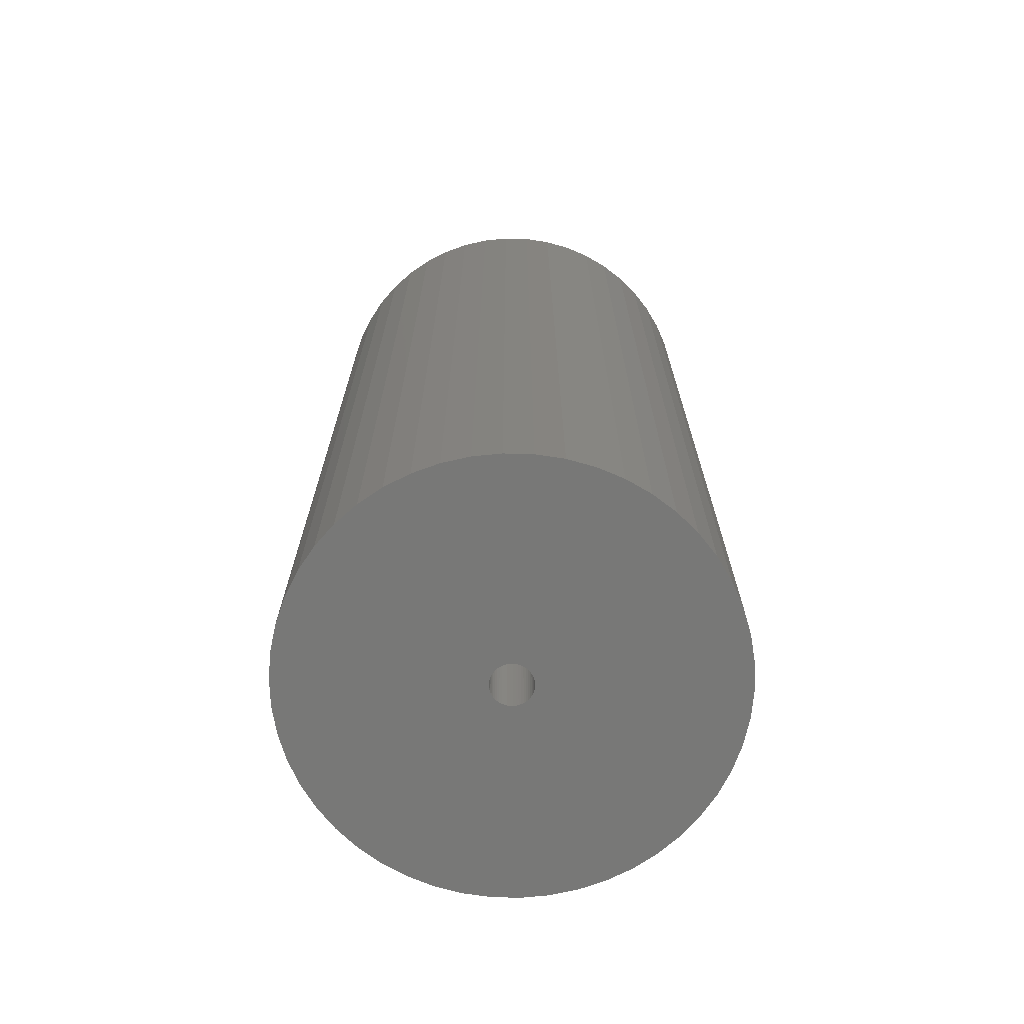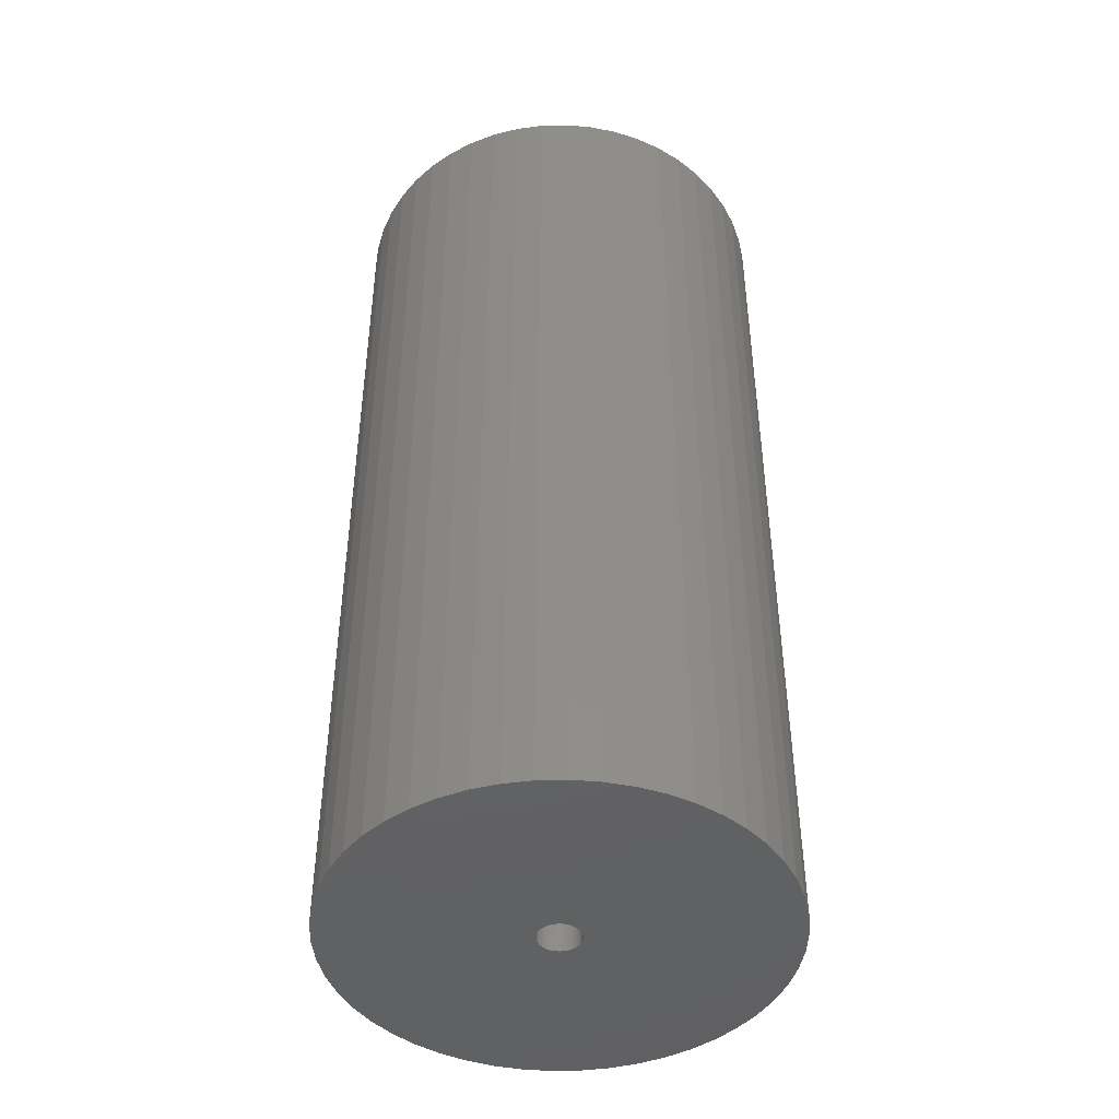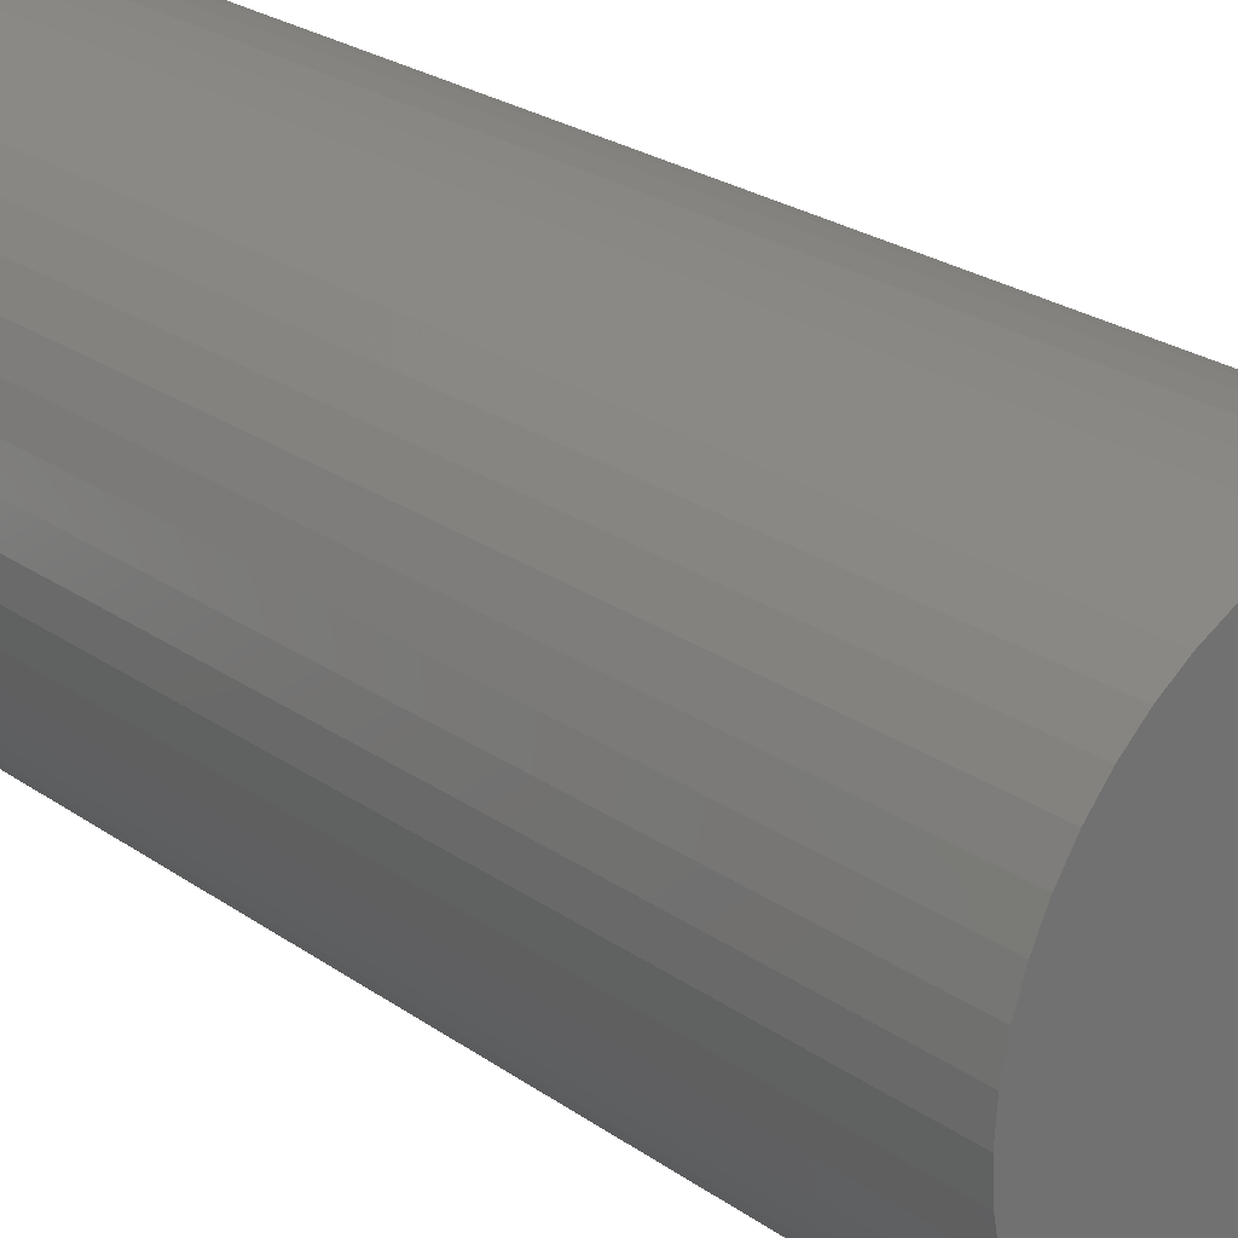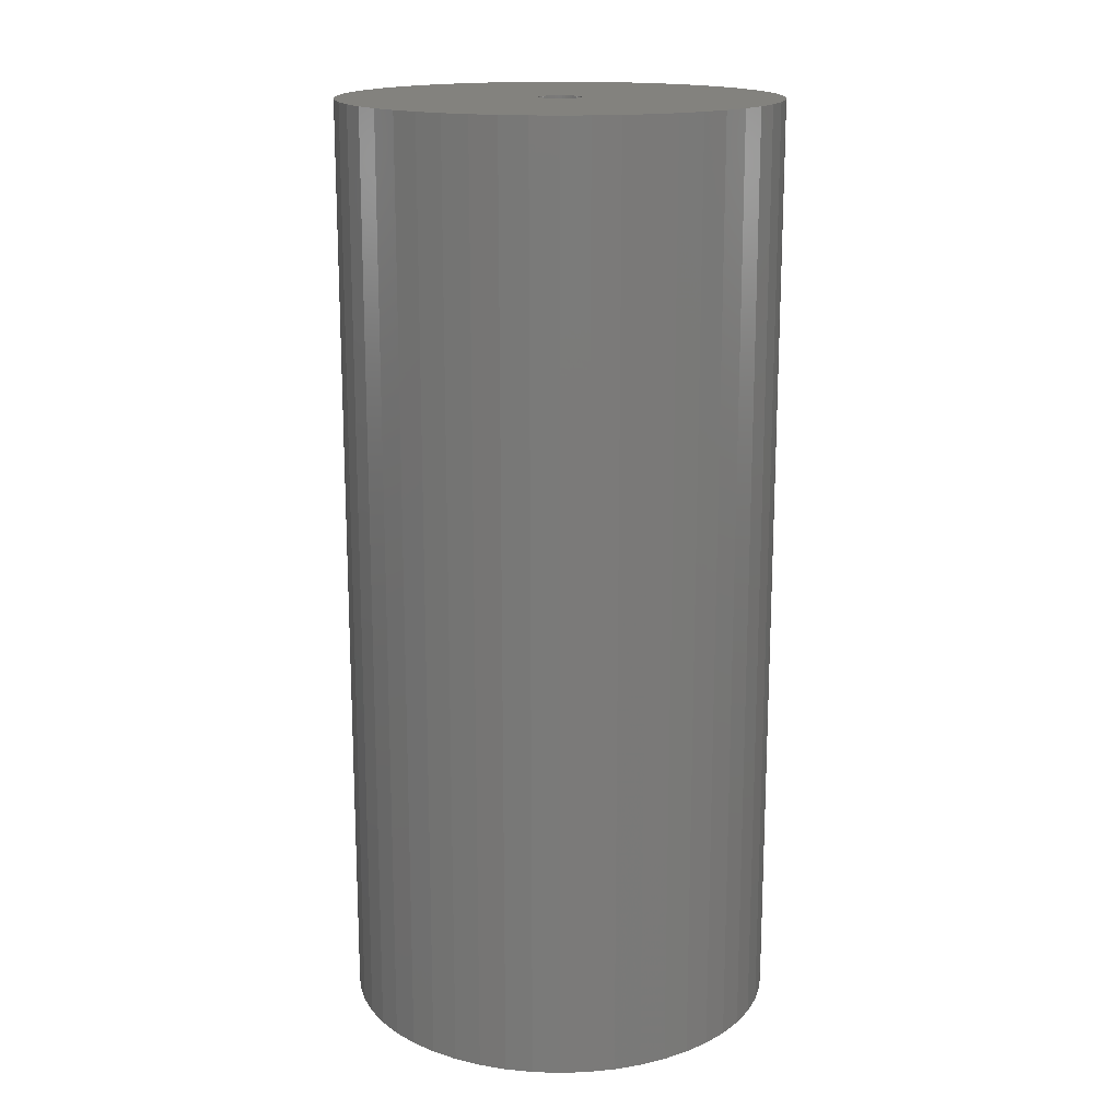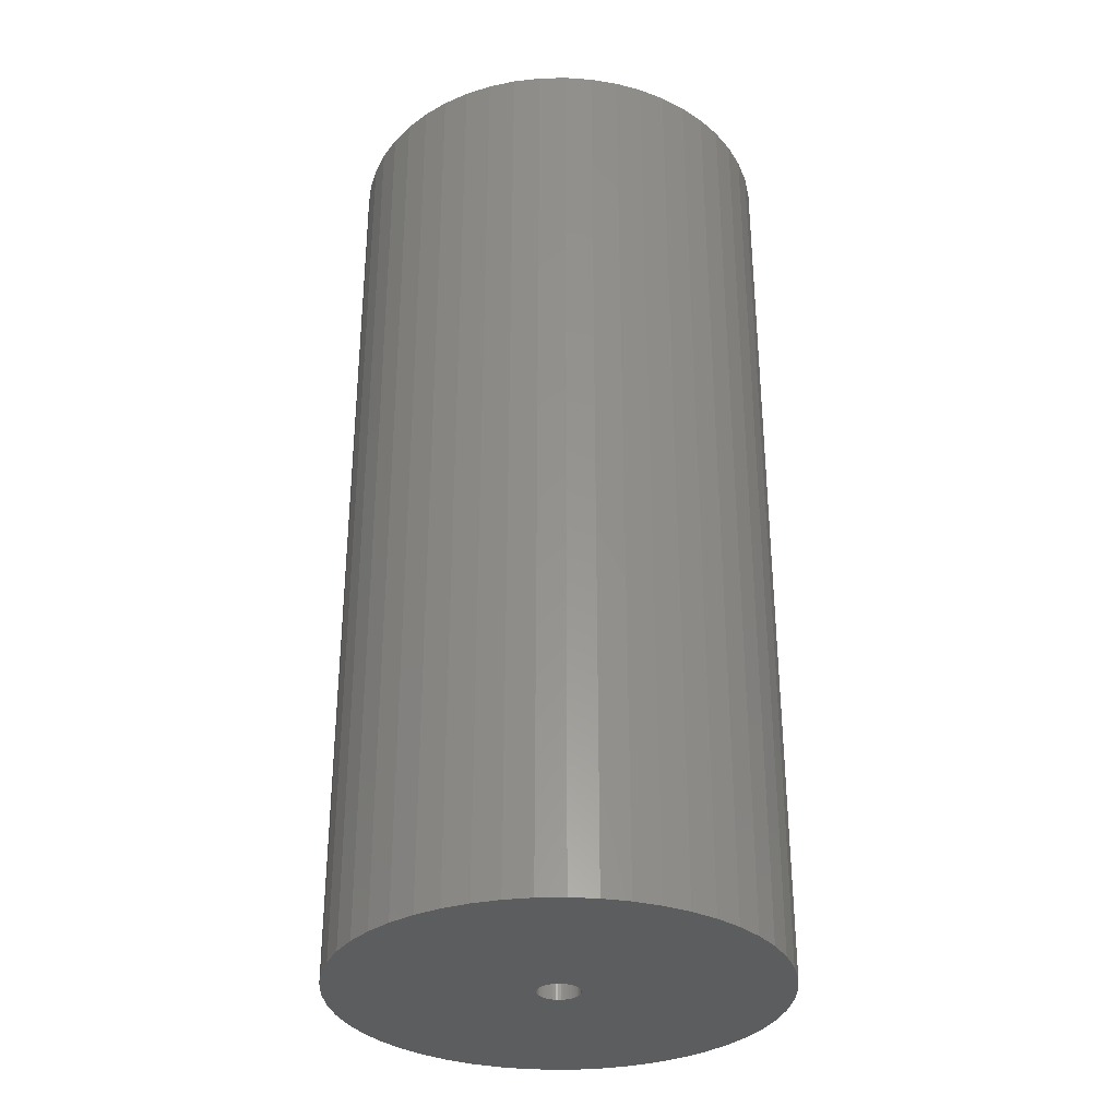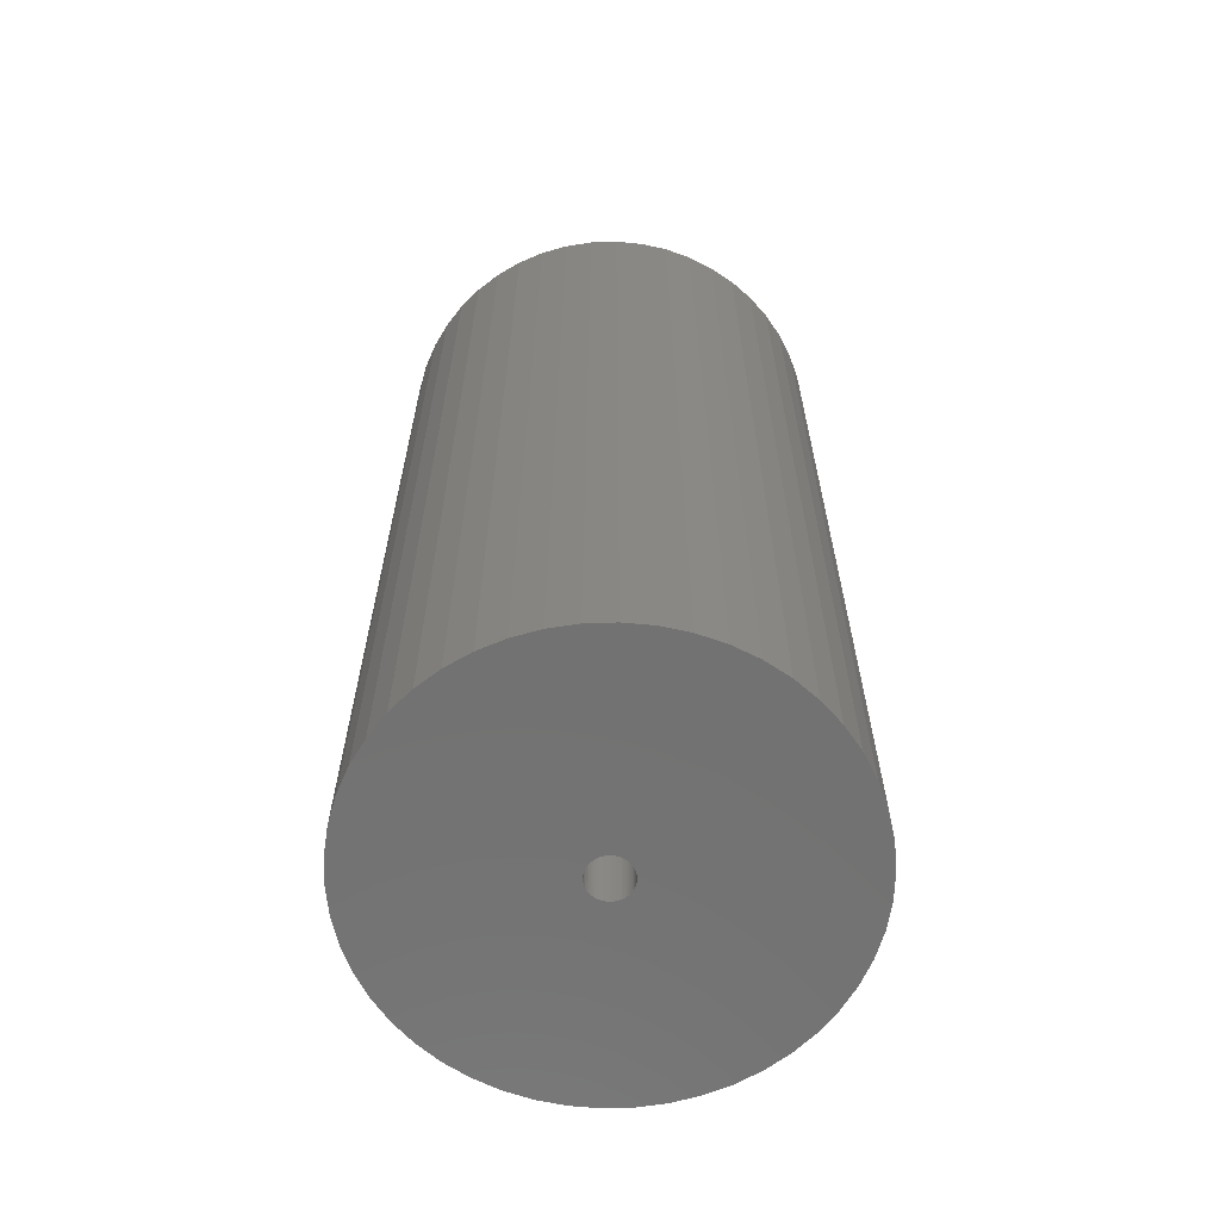
<metadata>
{"format":"stl","ext":"stl","renderer":"f3d","projection":"perspective","resolution":1024,"background":"white","views":[{"elev":-70.6,"azim":-116.7,"up":"+Z"},{"elev":-45.0,"azim":-171.1,"up":"+Z"},{"elev":24.8,"azim":138.6,"up":"+Y"},{"elev":16.6,"azim":3.6,"up":"+Z"},{"elev":-32.2,"azim":52.2,"up":"+Z"},{"elev":-64.0,"azim":-34.2,"up":"+Z"}]}
</metadata>
<code>
# stl→obj: 200 verts, 400 faces
v 21 0 45
v 20.83 2.632 -45
v 20.83 2.632 45
v 21 0 -45
v -21 0 -45
v -20.83 2.632 45
v -20.83 2.632 -45
v -21 0 45
v 1.319 20.96 -45
v -1.319 20.96 45
v 1.319 20.96 45
v -1.319 20.96 -45
v -1.319 -20.96 -45
v 1.319 -20.96 45
v -1.319 -20.96 45
v 1.319 -20.96 -45
v 15.31 14.38 -45
v 13.39 16.18 45
v 15.31 14.38 45
v 13.39 16.18 -45
v -13.39 16.18 -45
v -15.31 14.38 45
v -13.39 16.18 45
v -15.31 14.38 -45
v -6.489 19.97 -45
v -8.941 19 45
v -6.489 19.97 45
v -8.941 19 -45
v 19.53 7.731 45
v 18.4 10.12 -45
v 18.4 10.12 45
v 19.53 7.731 -45
v 20.34 5.222 -45
v 20.34 5.222 45
v 8.941 19 -45
v 6.489 19.97 45
v 8.941 19 45
v 6.489 19.97 -45
v 11.25 17.73 -45
v 11.25 17.73 45
v -19.53 7.731 -45
v -18.4 10.12 45
v -18.4 10.12 -45
v -19.53 7.731 45
v -20.34 5.222 -45
v -20.34 5.222 45
v -3.935 20.63 45
v -3.935 20.63 -45
v 6.489 -19.97 -45
v 8.941 -19 45
v 6.489 -19.97 45
v 8.941 -19 -45
v 16.99 12.34 45
v 16.99 12.34 -45
v 3.935 20.63 45
v 3.935 20.63 -45
v -16.99 12.34 45
v -16.99 12.34 -45
v 2 0 45
v 1.984 0.2507 45
v 20.83 -2.632 45
v 1.937 0.4974 45
v 1.984 -0.2507 45
v 1.86 0.7362 45
v 20.34 -5.222 45
v 1.753 0.9635 45
v 1.937 -0.4974 45
v 1.618 1.176 45
v 19.53 -7.731 45
v 1.458 1.369 45
v 1.86 -0.7362 45
v 1.275 1.541 45
v 18.4 -10.12 45
v 1.072 1.689 45
v 1.753 -0.9635 45
v 0.8516 1.81 45
v 16.99 -12.34 45
v 0.618 1.902 45
v 1.618 -1.176 45
v 15.31 -14.38 45
v 0.3748 1.965 45
v 0.1256 1.996 45
v -0.1256 1.996 45
v -0.3748 1.965 45
v -0.618 1.902 45
v -0.8516 1.81 45
v -1.072 1.689 45
v -11.25 17.73 45
v -1.275 1.541 45
v -1.458 1.369 45
v -1.618 1.176 45
v 1.458 -1.369 45
v 13.39 -16.18 45
v 1.275 -1.541 45
v 11.25 -17.73 45
v 1.072 -1.689 45
v 0.8516 -1.81 45
v 0.618 -1.902 45
v 3.935 -20.63 45
v 0.3748 -1.965 45
v 0.1256 -1.996 45
v -0.1256 -1.996 45
v -0.3748 -1.965 45
v -3.935 -20.63 45
v -0.618 -1.902 45
v -6.489 -19.97 45
v -0.8516 -1.81 45
v -8.941 -19 45
v -1.072 -1.689 45
v -11.25 -17.73 45
v -1.275 -1.541 45
v -13.39 -16.18 45
v -1.458 -1.369 45
v -15.31 -14.38 45
v -1.618 -1.176 45
v -16.99 -12.34 45
v -1.753 -0.9635 45
v -18.4 -10.12 45
v -1.86 -0.7362 45
v -19.53 -7.731 45
v -1.937 -0.4974 45
v -20.34 -5.222 45
v -1.984 -0.2507 45
v -20.83 -2.632 45
v -2 0 45
v -1.753 0.9635 45
v -1.86 0.7362 45
v -1.937 0.4974 45
v -1.984 0.2507 45
v -11.25 17.73 -45
v 20.83 -2.632 -45
v 11.25 -17.73 -45
v 13.39 -16.18 -45
v 15.31 -14.38 -45
v 20.34 -5.222 -45
v 2 0 -45
v 1.984 -0.2507 -45
v 1.937 -0.4974 -45
v 19.53 -7.731 -45
v 1.984 0.2507 -45
v 1.86 -0.7362 -45
v 18.4 -10.12 -45
v 1.753 -0.9635 -45
v 16.99 -12.34 -45
v 1.937 0.4974 -45
v 1.618 -1.176 -45
v 1.458 -1.369 -45
v 1.86 0.7362 -45
v 1.275 -1.541 -45
v 1.072 -1.689 -45
v 1.753 0.9635 -45
v 0.8516 -1.81 -45
v 0.618 -1.902 -45
v 3.935 -20.63 -45
v 1.618 1.176 -45
v 0.3748 -1.965 -45
v 0.1256 -1.996 -45
v -0.1256 -1.996 -45
v -0.3748 -1.965 -45
v -3.935 -20.63 -45
v -0.618 -1.902 -45
v -6.489 -19.97 -45
v -0.8516 -1.81 -45
v -8.941 -19 -45
v -1.072 -1.689 -45
v -11.25 -17.73 -45
v -1.275 -1.541 -45
v -13.39 -16.18 -45
v -1.458 -1.369 -45
v -15.31 -14.38 -45
v -1.618 -1.176 -45
v 1.458 1.369 -45
v 1.275 1.541 -45
v 1.072 1.689 -45
v 0.8516 1.81 -45
v 0.618 1.902 -45
v 0.3748 1.965 -45
v 0.1256 1.996 -45
v -0.1256 1.996 -45
v -0.3748 1.965 -45
v -0.618 1.902 -45
v -0.8516 1.81 -45
v -1.072 1.689 -45
v -1.275 1.541 -45
v -1.458 1.369 -45
v -1.618 1.176 -45
v -1.753 0.9635 -45
v -1.86 0.7362 -45
v -1.937 0.4974 -45
v -1.984 0.2507 -45
v -2 0 -45
v -16.99 -12.34 -45
v -1.753 -0.9635 -45
v -18.4 -10.12 -45
v -1.86 -0.7362 -45
v -19.53 -7.731 -45
v -1.937 -0.4974 -45
v -20.34 -5.222 -45
v -1.984 -0.2507 -45
v -20.83 -2.632 -45
f 1 2 3
f 2 1 4
f 5 6 7
f 6 5 8
f 9 10 11
f 10 9 12
f 13 14 15
f 14 13 16
f 17 18 19
f 18 17 20
f 21 22 23
f 22 21 24
f 25 26 27
f 26 25 28
f 29 30 31
f 30 29 32
f 3 33 34
f 33 3 2
f 35 36 37
f 36 35 38
f 39 37 40
f 37 39 35
f 41 42 43
f 42 41 44
f 45 44 41
f 44 45 46
f 12 47 10
f 47 12 48
f 49 50 51
f 50 49 52
f 34 32 29
f 32 34 33
f 53 17 19
f 17 53 54
f 31 54 53
f 54 31 30
f 38 55 36
f 55 38 56
f 56 11 55
f 11 56 9
f 20 40 18
f 40 20 39
f 43 57 58
f 57 43 42
f 58 22 24
f 22 58 57
f 7 46 45
f 46 7 6
f 59 1 3
f 60 3 34
f 1 59 61
f 62 34 29
f 63 61 59
f 64 29 31
f 61 63 65
f 66 31 53
f 67 65 63
f 68 53 19
f 65 67 69
f 70 19 18
f 71 69 67
f 72 18 40
f 69 71 73
f 74 40 37
f 75 73 71
f 76 37 36
f 73 75 77
f 78 36 55
f 79 77 75
f 77 79 80
f 3 60 59
f 34 62 60
f 29 64 62
f 31 66 64
f 53 68 66
f 19 70 68
f 81 55 11
f 18 72 70
f 40 74 72
f 37 76 74
f 36 78 76
f 55 81 78
f 11 82 81
f 11 83 82
f 10 83 11
f 83 10 84
f 47 84 10
f 84 47 85
f 27 85 47
f 85 27 86
f 26 86 27
f 86 26 87
f 88 87 26
f 87 88 89
f 23 89 88
f 89 23 90
f 22 90 23
f 90 22 91
f 92 80 79
f 80 92 93
f 94 93 92
f 93 94 95
f 96 95 94
f 95 96 50
f 97 50 96
f 50 97 51
f 98 51 97
f 51 98 99
f 100 99 98
f 99 100 14
f 101 14 100
f 102 14 101
f 15 102 103
f 104 103 105
f 106 105 107
f 108 107 109
f 110 109 111
f 102 15 14
f 112 111 113
f 114 113 115
f 116 115 117
f 118 117 119
f 120 119 121
f 122 121 123
f 124 123 125
f 57 91 22
f 103 104 15
f 91 57 126
f 105 106 104
f 42 126 57
f 107 108 106
f 126 42 127
f 109 110 108
f 44 127 42
f 111 112 110
f 127 44 128
f 113 114 112
f 46 128 44
f 115 116 114
f 128 46 129
f 117 118 116
f 6 129 46
f 119 120 118
f 129 6 125
f 121 122 120
f 8 125 6
f 123 124 122
f 125 8 124
f 28 88 26
f 88 28 130
f 130 23 88
f 23 130 21
f 48 27 47
f 27 48 25
f 61 4 1
f 4 61 131
f 52 95 50
f 95 52 132
f 133 80 93
f 80 133 134
f 65 131 61
f 131 65 135
f 136 4 131
f 137 131 135
f 4 136 2
f 138 135 139
f 140 2 136
f 141 139 142
f 2 140 33
f 143 142 144
f 145 33 140
f 146 144 134
f 33 145 32
f 147 134 133
f 148 32 145
f 149 133 132
f 32 148 30
f 150 132 52
f 151 30 148
f 152 52 49
f 30 151 54
f 153 49 154
f 155 54 151
f 54 155 17
f 131 137 136
f 135 138 137
f 139 141 138
f 142 143 141
f 144 146 143
f 134 147 146
f 156 154 16
f 133 149 147
f 132 150 149
f 52 152 150
f 49 153 152
f 154 156 153
f 16 157 156
f 16 158 157
f 13 158 16
f 158 13 159
f 160 159 13
f 159 160 161
f 162 161 160
f 161 162 163
f 164 163 162
f 163 164 165
f 166 165 164
f 165 166 167
f 168 167 166
f 167 168 169
f 170 169 168
f 169 170 171
f 172 17 155
f 17 172 20
f 173 20 172
f 20 173 39
f 174 39 173
f 39 174 35
f 175 35 174
f 35 175 38
f 176 38 175
f 38 176 56
f 177 56 176
f 56 177 9
f 178 9 177
f 179 9 178
f 12 179 180
f 48 180 181
f 25 181 182
f 28 182 183
f 130 183 184
f 179 12 9
f 21 184 185
f 24 185 186
f 58 186 187
f 43 187 188
f 41 188 189
f 45 189 190
f 7 190 191
f 192 171 170
f 180 48 12
f 171 192 193
f 181 25 48
f 194 193 192
f 182 28 25
f 193 194 195
f 183 130 28
f 196 195 194
f 184 21 130
f 195 196 197
f 185 24 21
f 198 197 196
f 186 58 24
f 197 198 199
f 187 43 58
f 200 199 198
f 188 41 43
f 199 200 191
f 189 45 41
f 5 191 200
f 190 7 45
f 191 5 7
f 73 139 69
f 139 73 142
f 80 144 77
f 144 80 134
f 162 104 106
f 104 162 160
f 170 112 114
f 112 170 168
f 192 118 194
f 118 192 116
f 196 122 198
f 122 196 120
f 154 51 99
f 51 154 49
f 16 99 14
f 99 16 154
f 132 93 95
f 93 132 133
f 69 135 65
f 135 69 139
f 77 142 73
f 142 77 144
f 160 15 104
f 15 160 13
f 164 106 108
f 106 164 162
f 170 116 192
f 116 170 114
f 194 120 196
f 120 194 118
f 198 124 200
f 124 198 122
f 200 8 5
f 8 200 124
f 166 108 110
f 108 166 164
f 168 110 112
f 110 168 166
f 136 60 140
f 60 136 59
f 125 190 129
f 190 125 191
f 179 82 83
f 82 179 178
f 173 70 72
f 70 173 172
f 185 89 90
f 89 185 184
f 182 85 86
f 85 182 181
f 147 79 146
f 79 147 92
f 148 66 151
f 66 148 64
f 140 62 145
f 62 140 60
f 176 76 78
f 76 176 175
f 174 72 74
f 72 174 173
f 127 187 126
f 187 127 188
f 126 186 91
f 186 126 187
f 128 188 127
f 188 128 189
f 183 86 87
f 86 183 182
f 180 83 84
f 83 180 179
f 137 59 136
f 59 137 63
f 159 105 103
f 105 159 161
f 156 101 100
f 101 156 157
f 145 64 148
f 64 145 62
f 155 70 172
f 70 155 68
f 151 68 155
f 68 151 66
f 177 78 81
f 78 177 176
f 178 81 82
f 81 178 177
f 175 74 76
f 74 175 174
f 91 185 90
f 185 91 186
f 129 189 128
f 189 129 190
f 184 87 89
f 87 184 183
f 181 84 85
f 84 181 180
f 150 97 96
f 97 150 152
f 146 75 143
f 75 146 79
f 138 63 137
f 63 138 67
f 117 195 119
f 195 117 193
f 119 197 121
f 197 119 195
f 152 98 97
f 98 152 153
f 153 100 98
f 100 153 156
f 143 71 141
f 71 143 75
f 157 102 101
f 102 157 158
f 161 107 105
f 107 161 163
f 123 191 125
f 191 123 199
f 149 96 94
f 96 149 150
f 141 67 138
f 67 141 71
f 158 103 102
f 103 158 159
f 163 109 107
f 109 163 165
f 113 171 115
f 171 113 169
f 115 193 117
f 193 115 171
f 121 199 123
f 199 121 197
f 147 94 92
f 94 147 149
f 165 111 109
f 111 165 167
f 167 113 111
f 113 167 169

</code>
